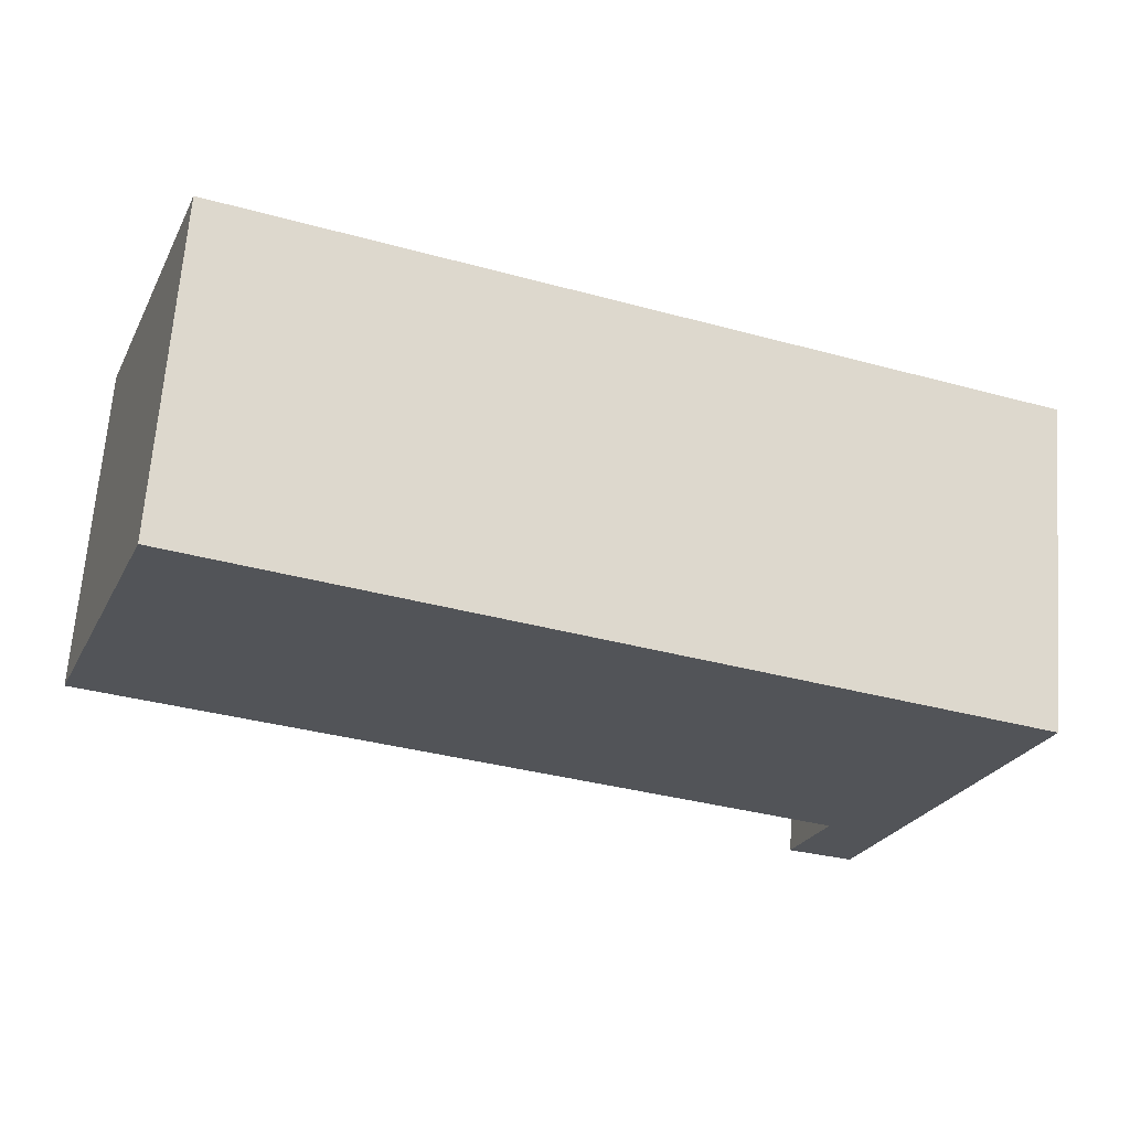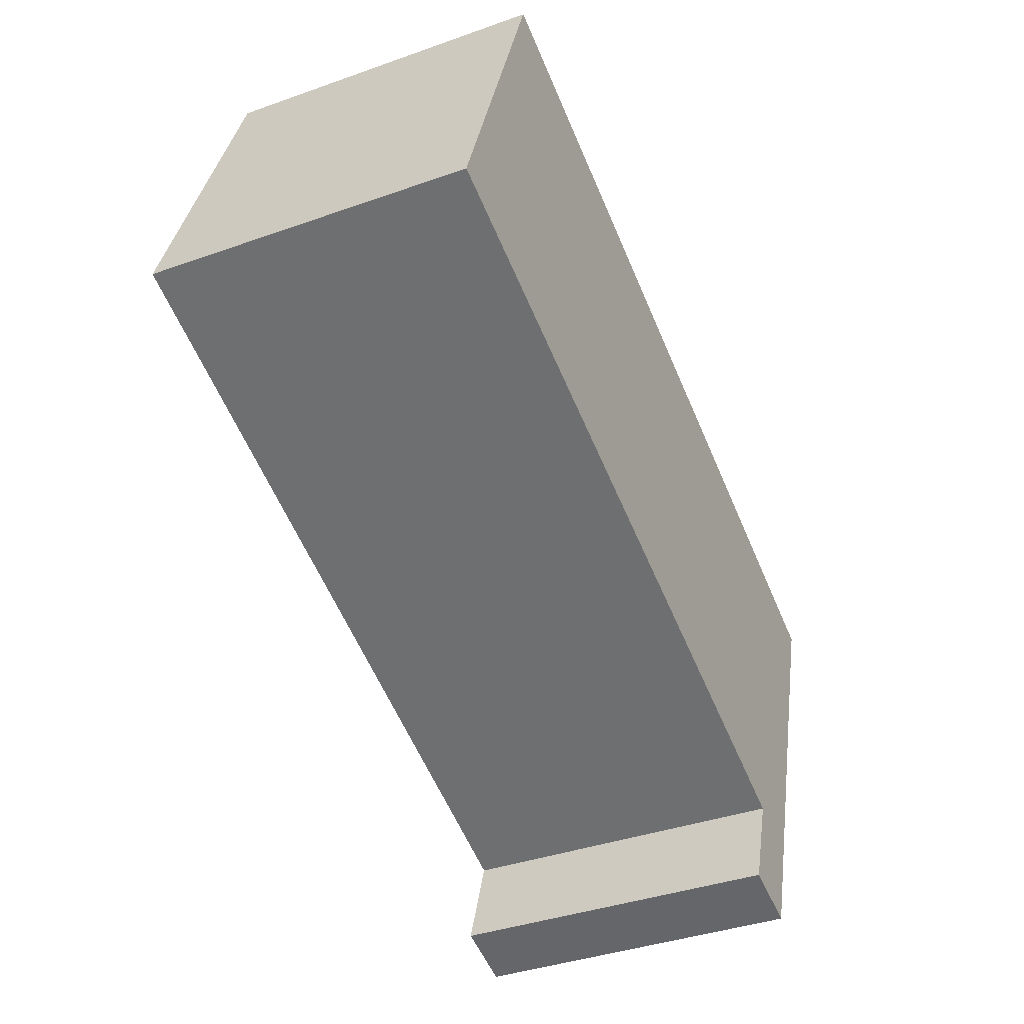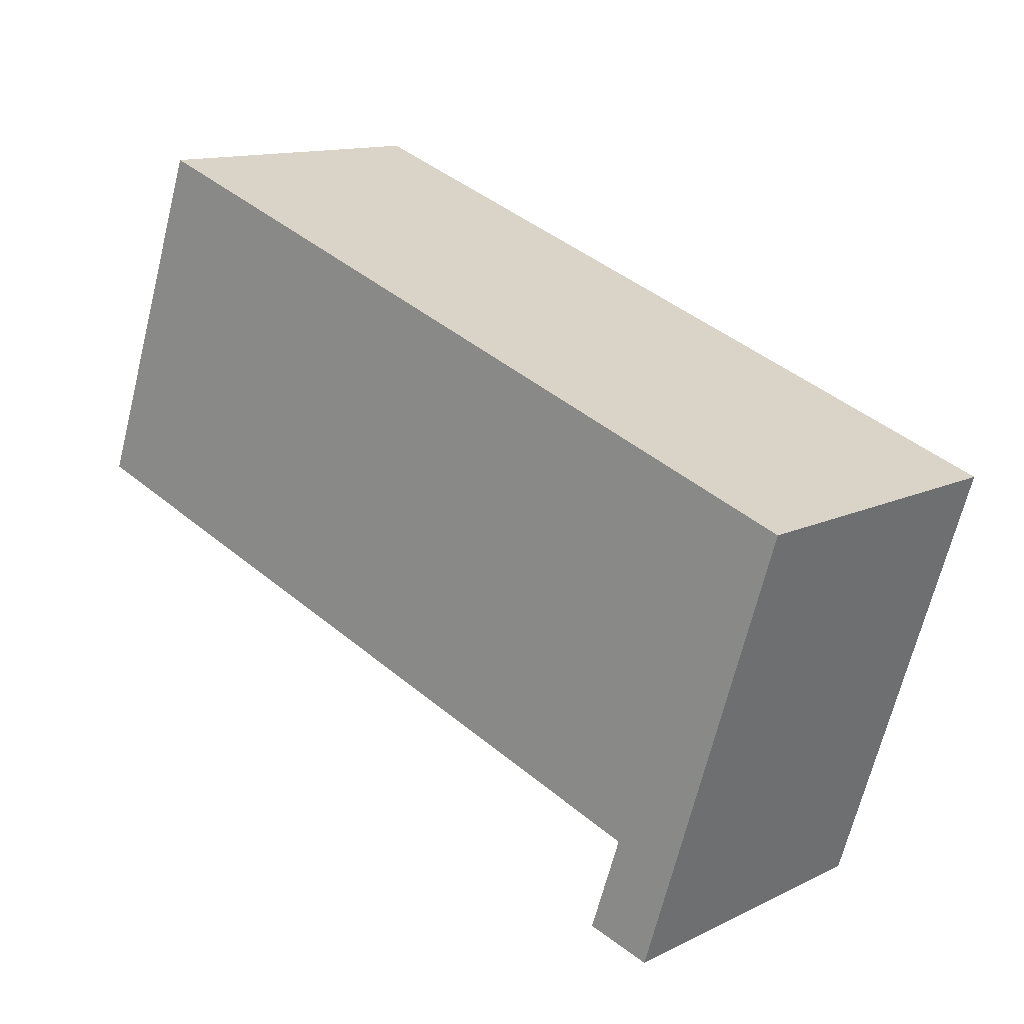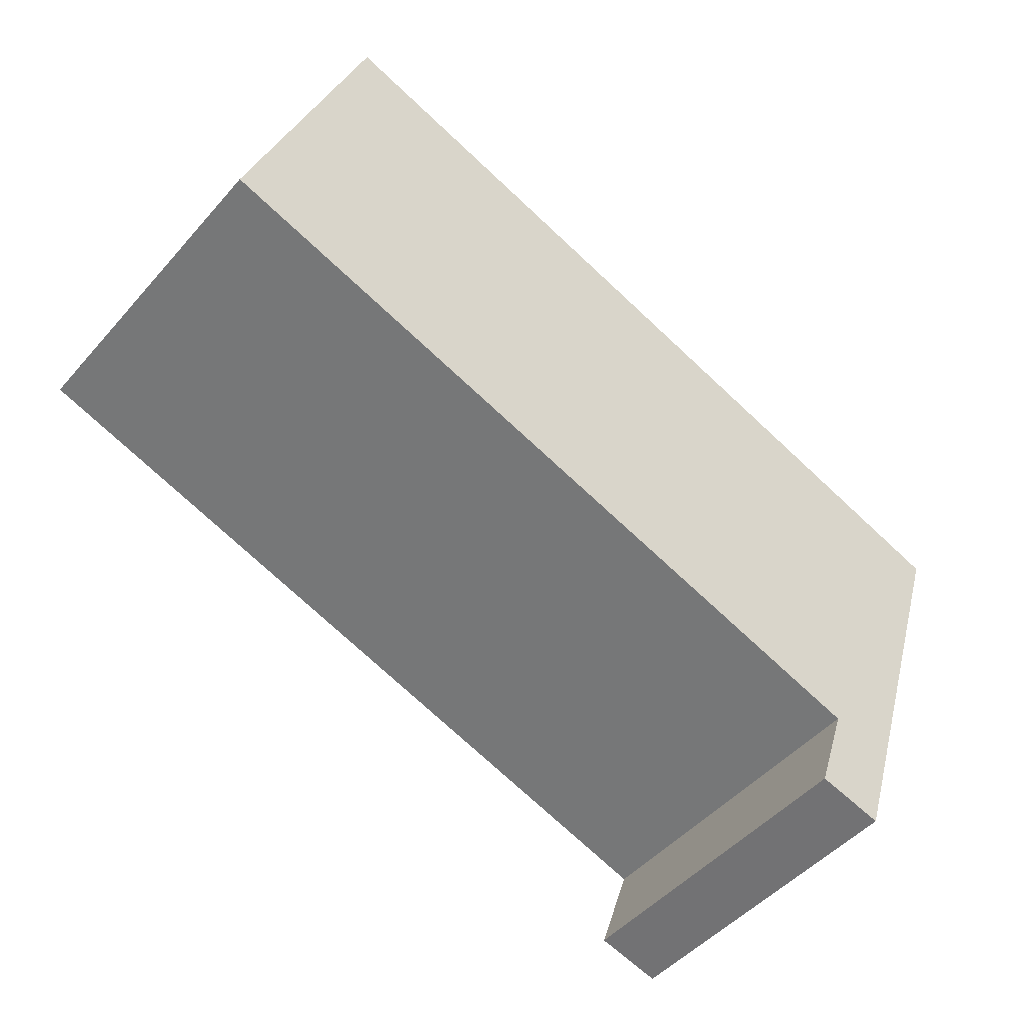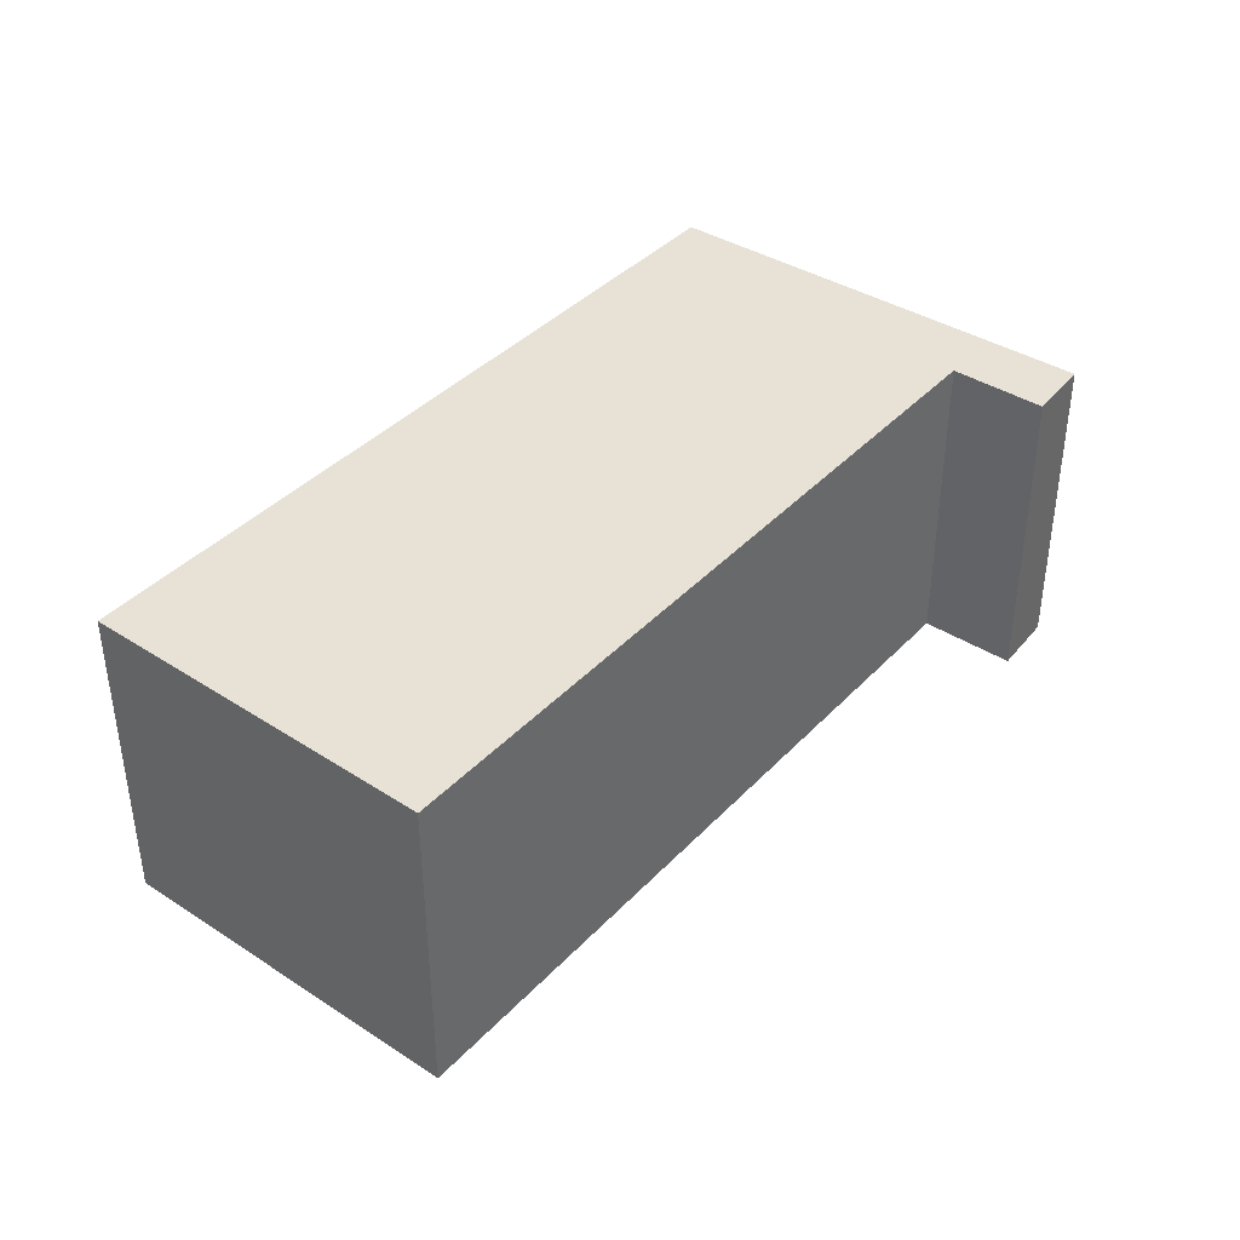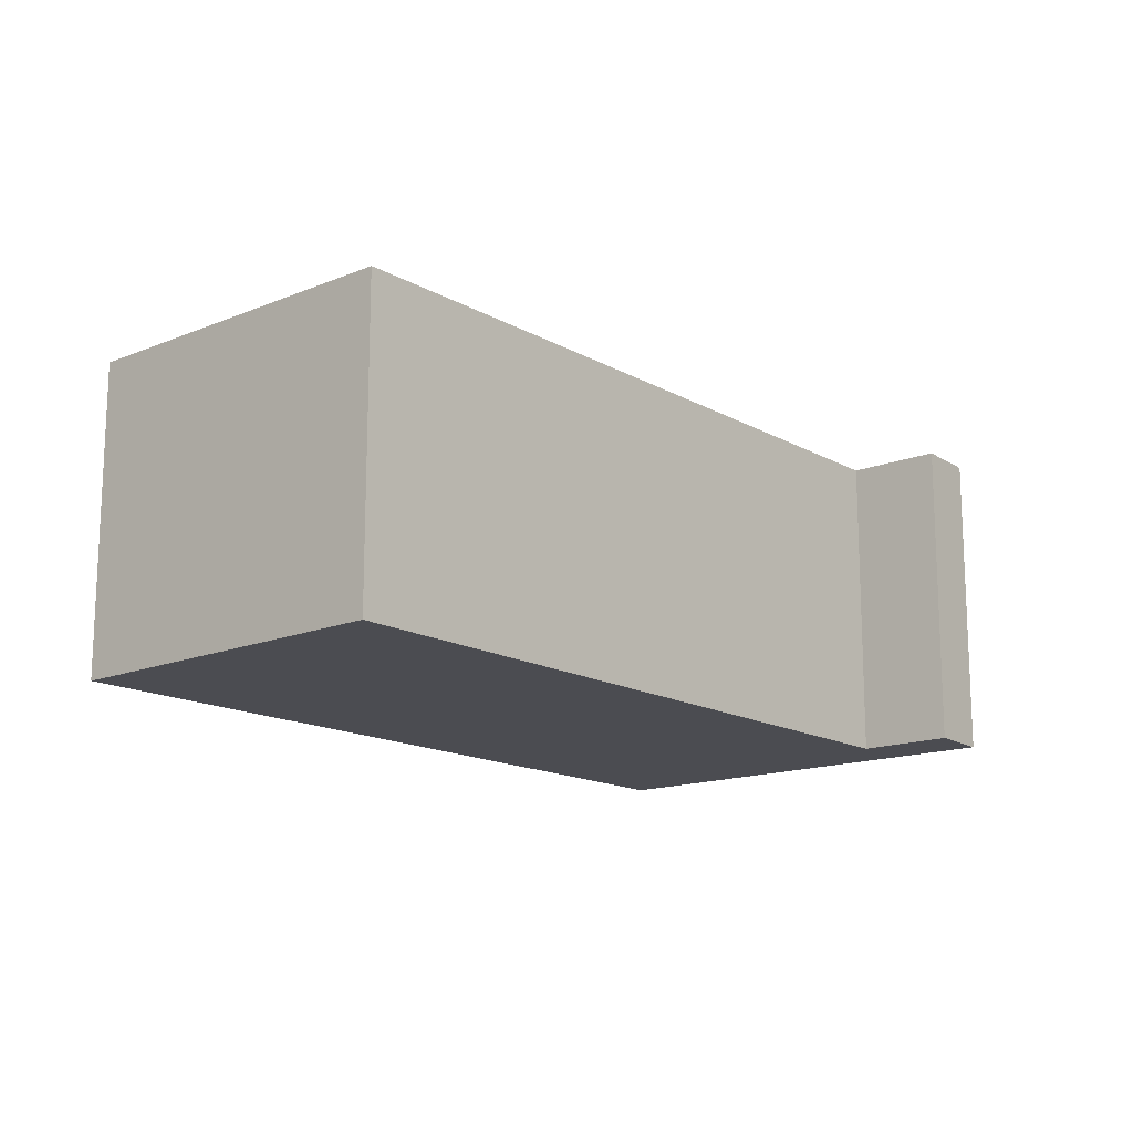
<metadata>
{"format":"obj","ext":"obj","renderer":"f3d","projection":"perspective","resolution":1024,"background":"white","views":[{"elev":66.8,"azim":-175.6,"up":"+Z"},{"elev":-38.0,"azim":114.4,"up":"+Z"},{"elev":13.0,"azim":-137.8,"up":"+Z"},{"elev":-47.6,"azim":141.3,"up":"+Z"},{"elev":40.2,"azim":109.1,"up":"+Y"},{"elev":-15.3,"azim":111.1,"up":"+Y"}]}
</metadata>
<code>
v  1.897 4.41 -5.963
v  0 4.41 2.7e-16
v  2.78 4.41 -5.711
v  2.346 4.41 -4.426
v  12.39 4.41 -0.918
v  10.67 4.41 3.85
v  2.78 3.497e-16 -5.711
v  1.897 3.651e-16 -5.963
v  12.39 5.621e-17 -0.918
v  2.346 2.71e-16 -4.426
v  0 0 0
v  10.67 -2.357e-16 3.85
g defaultobject
f 1 2 3
f 4 3 2
f 5 4 2
f 6 5 2
f 7 1 3
f 1 7 8
f 9 4 5
f 4 9 10
f 8 2 1
f 2 8 11
f 11 6 2
f 6 11 12
f 12 5 6
f 5 12 9
f 10 3 4
f 3 10 7
f 7 11 8
f 11 7 10
f 11 10 12
f 12 10 9

</code>
